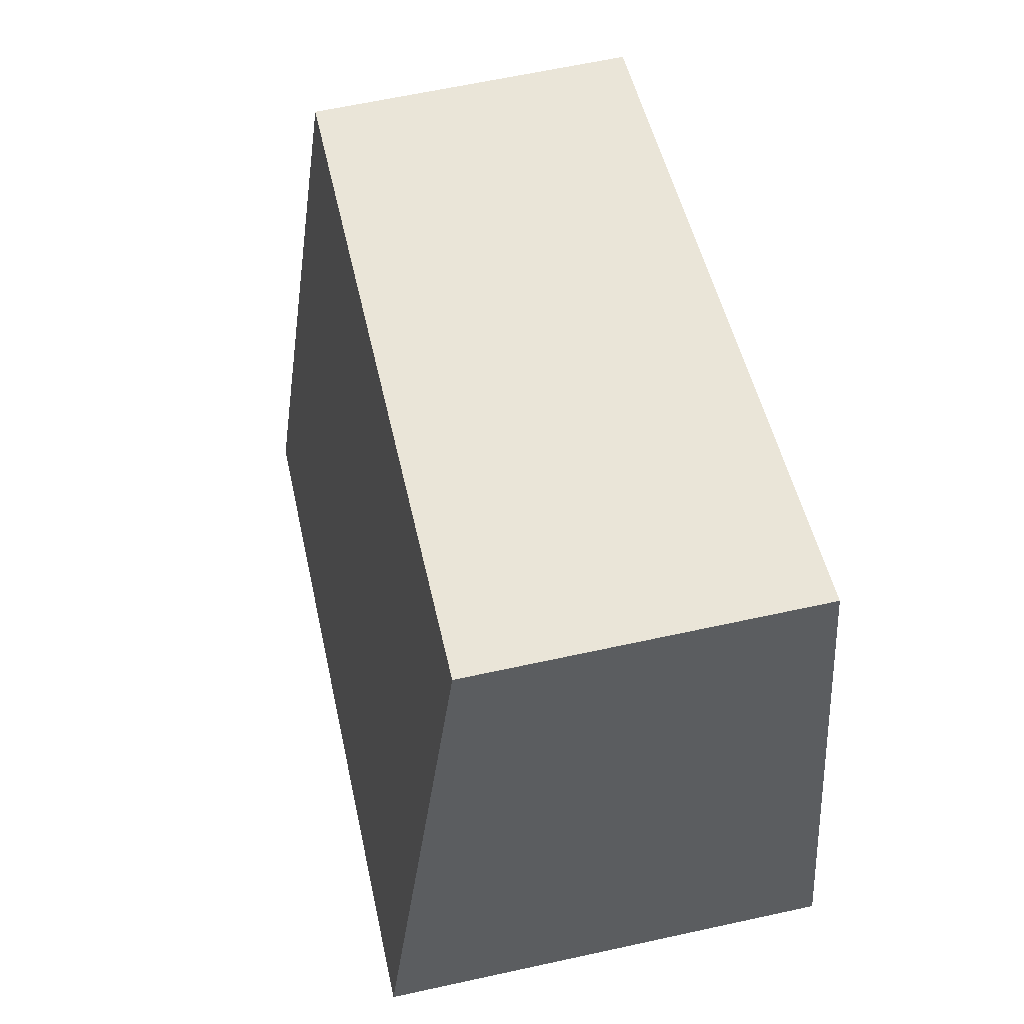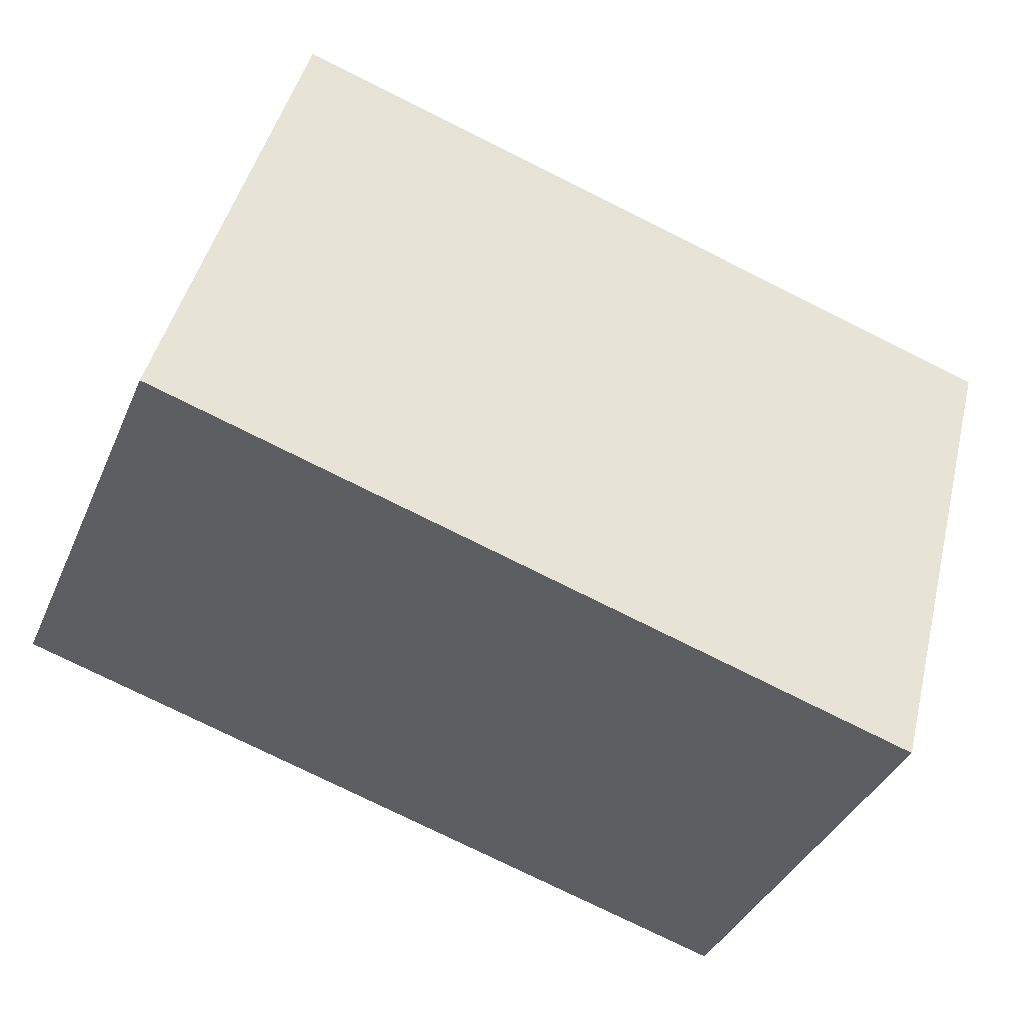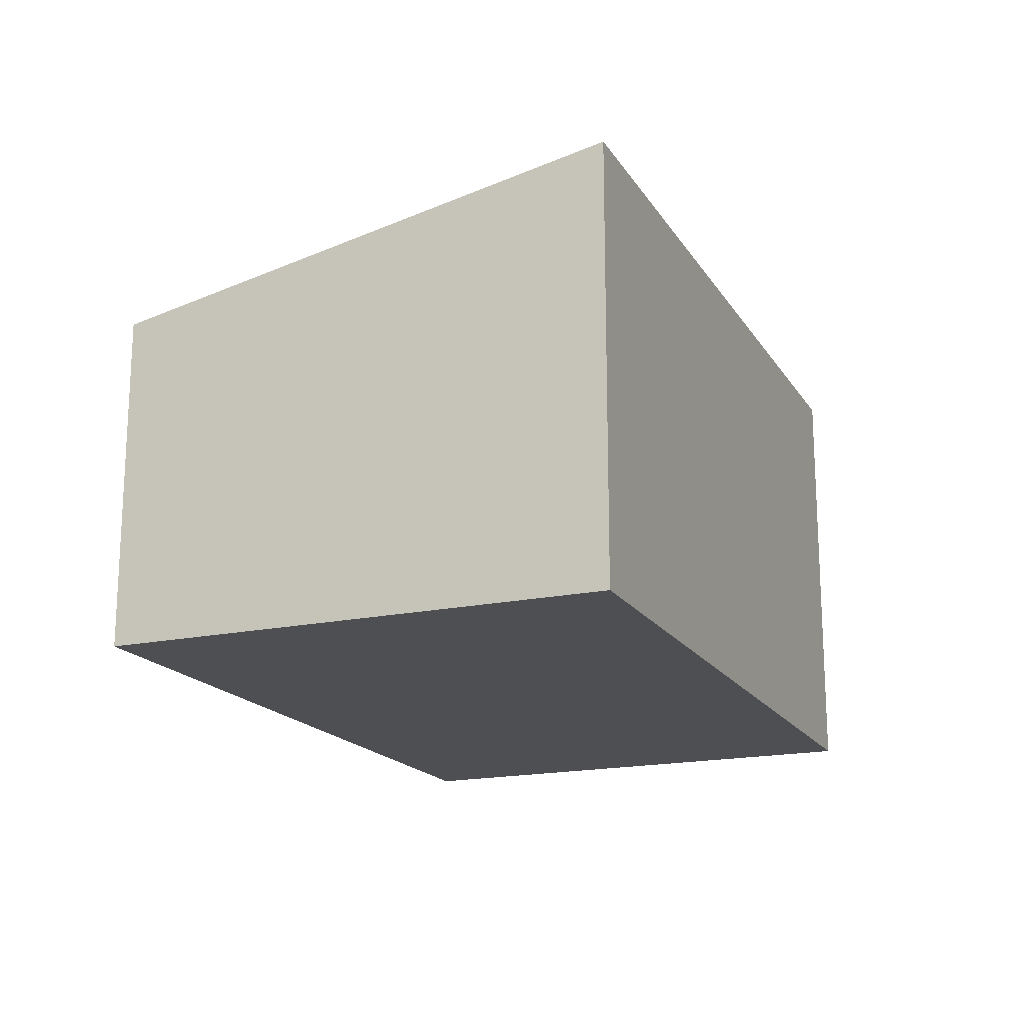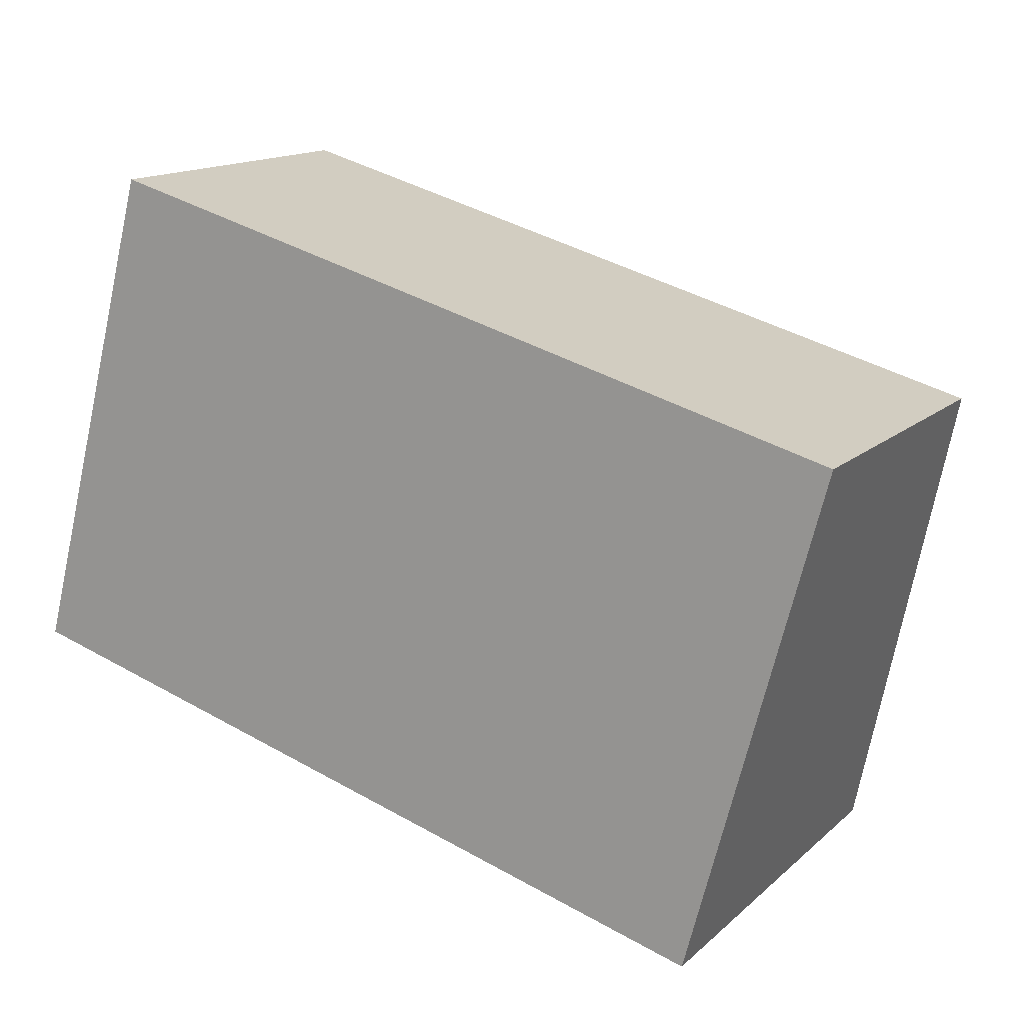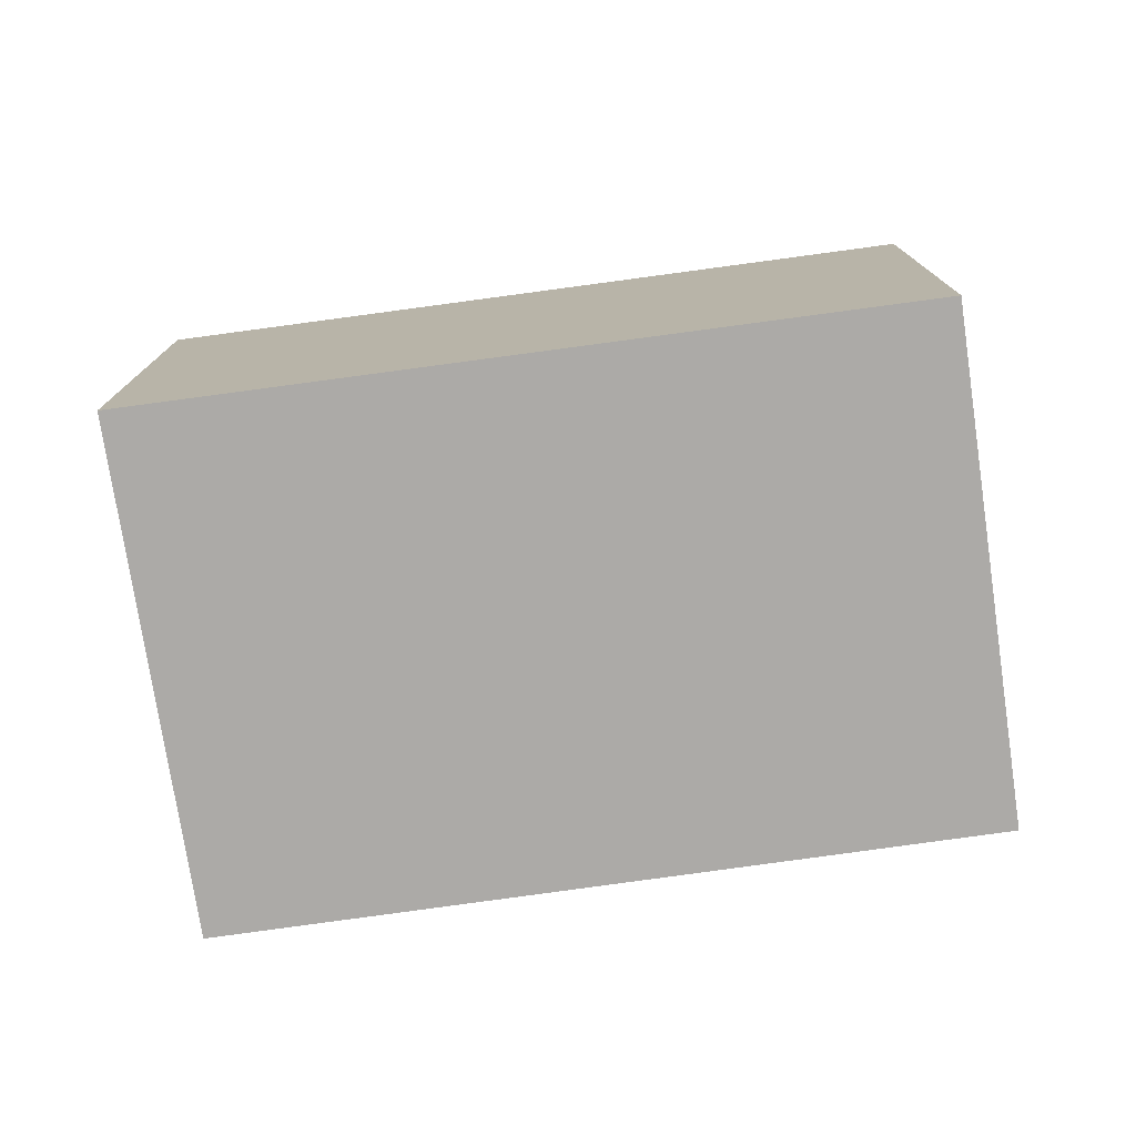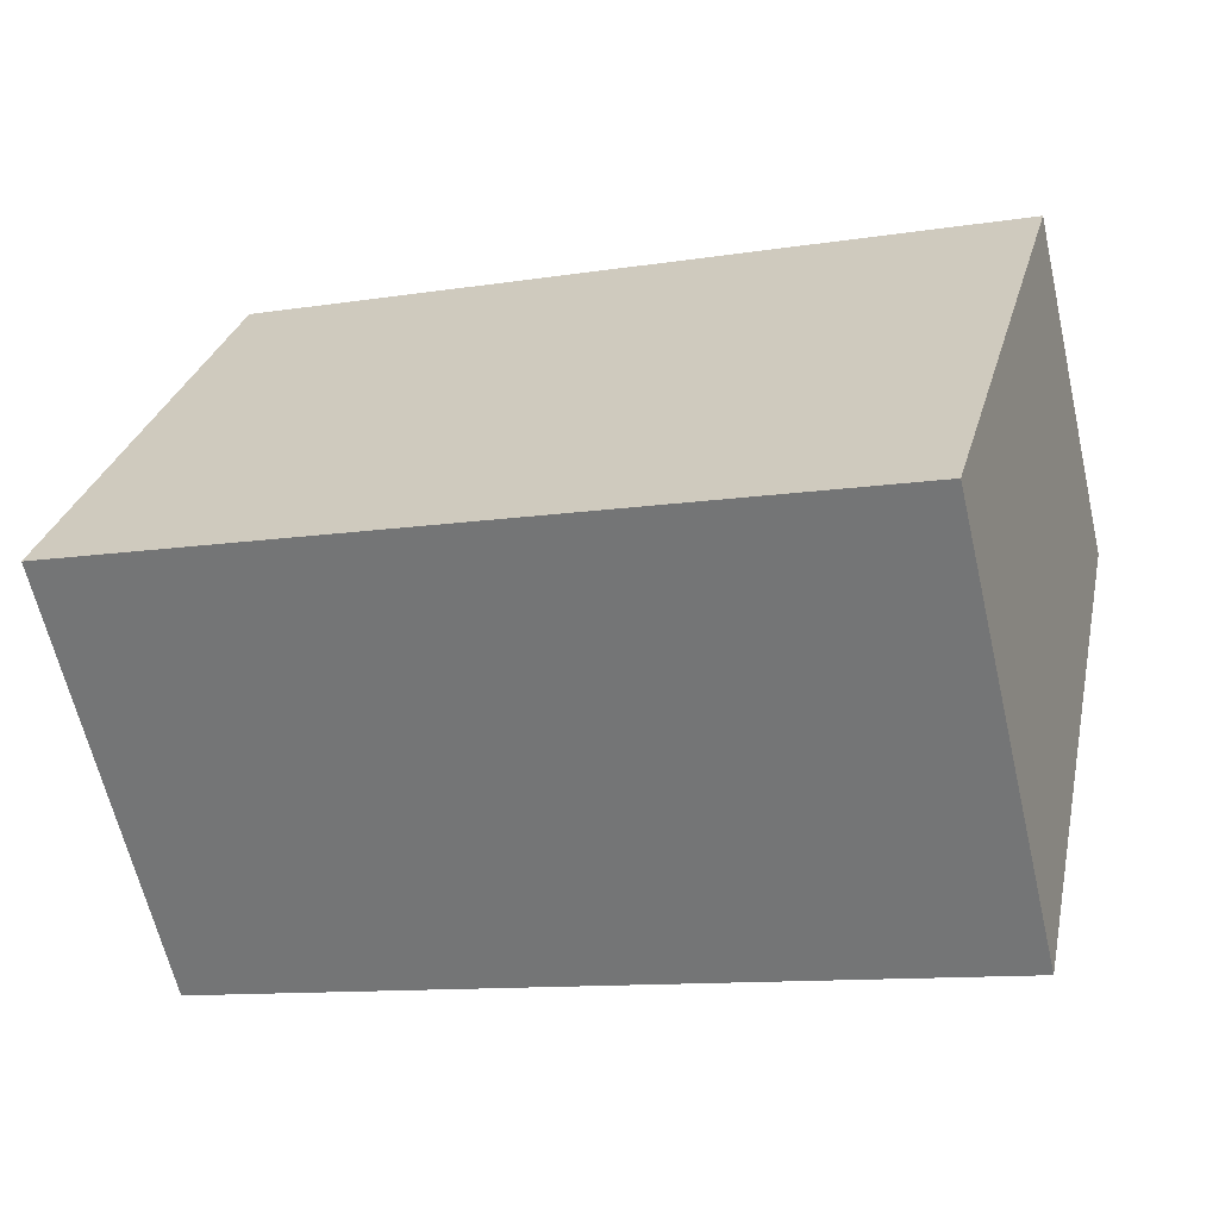
<metadata>
{"format":"obj","ext":"obj","renderer":"f3d","projection":"perspective","resolution":1024,"background":"white","views":[{"elev":64.1,"azim":-102.4,"up":"+Z"},{"elev":-38.0,"azim":-21.8,"up":"+Z"},{"elev":-17.8,"azim":128.1,"up":"+Y"},{"elev":14.8,"azim":29.6,"up":"+Z"},{"elev":-76.1,"azim":-156.6,"up":"+Y"},{"elev":-63.1,"azim":13.0,"up":"+Z"}]}
</metadata>
<code>
v  0 4.944 3.027e-16
v  9.919 3.805 3.214
v  8.43 4.944 -2.378
v  1.476 3.818 5.529
v  8.43 1.456e-16 -2.378
v  0 0 0
v  1.476 -3.386e-16 5.529
v  9.919 -1.968e-16 3.214
g defaultobject
f 1 2 3
f 2 1 4
f 5 1 3
f 1 5 6
f 6 4 1
f 4 6 7
f 7 2 4
f 2 7 8
f 2 5 3
f 5 2 8
f 8 6 5
f 6 8 7

</code>
